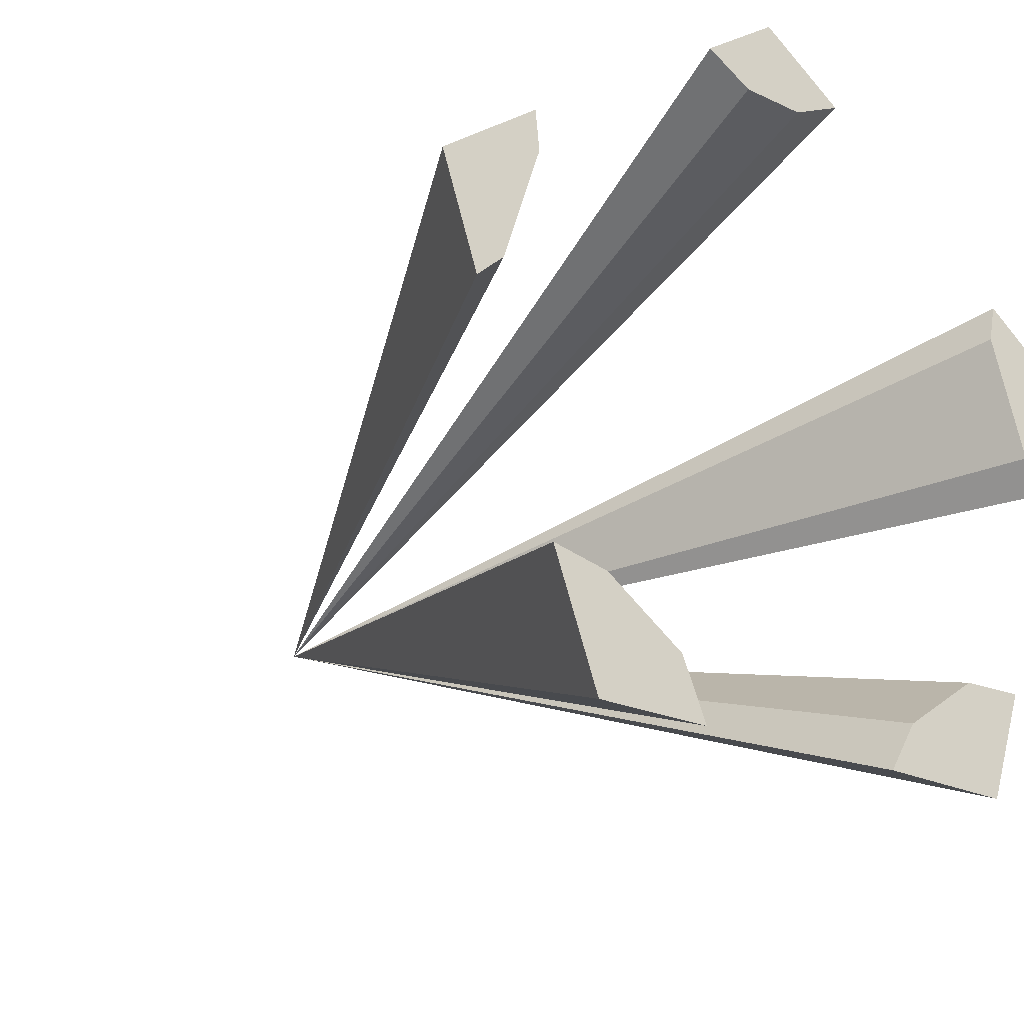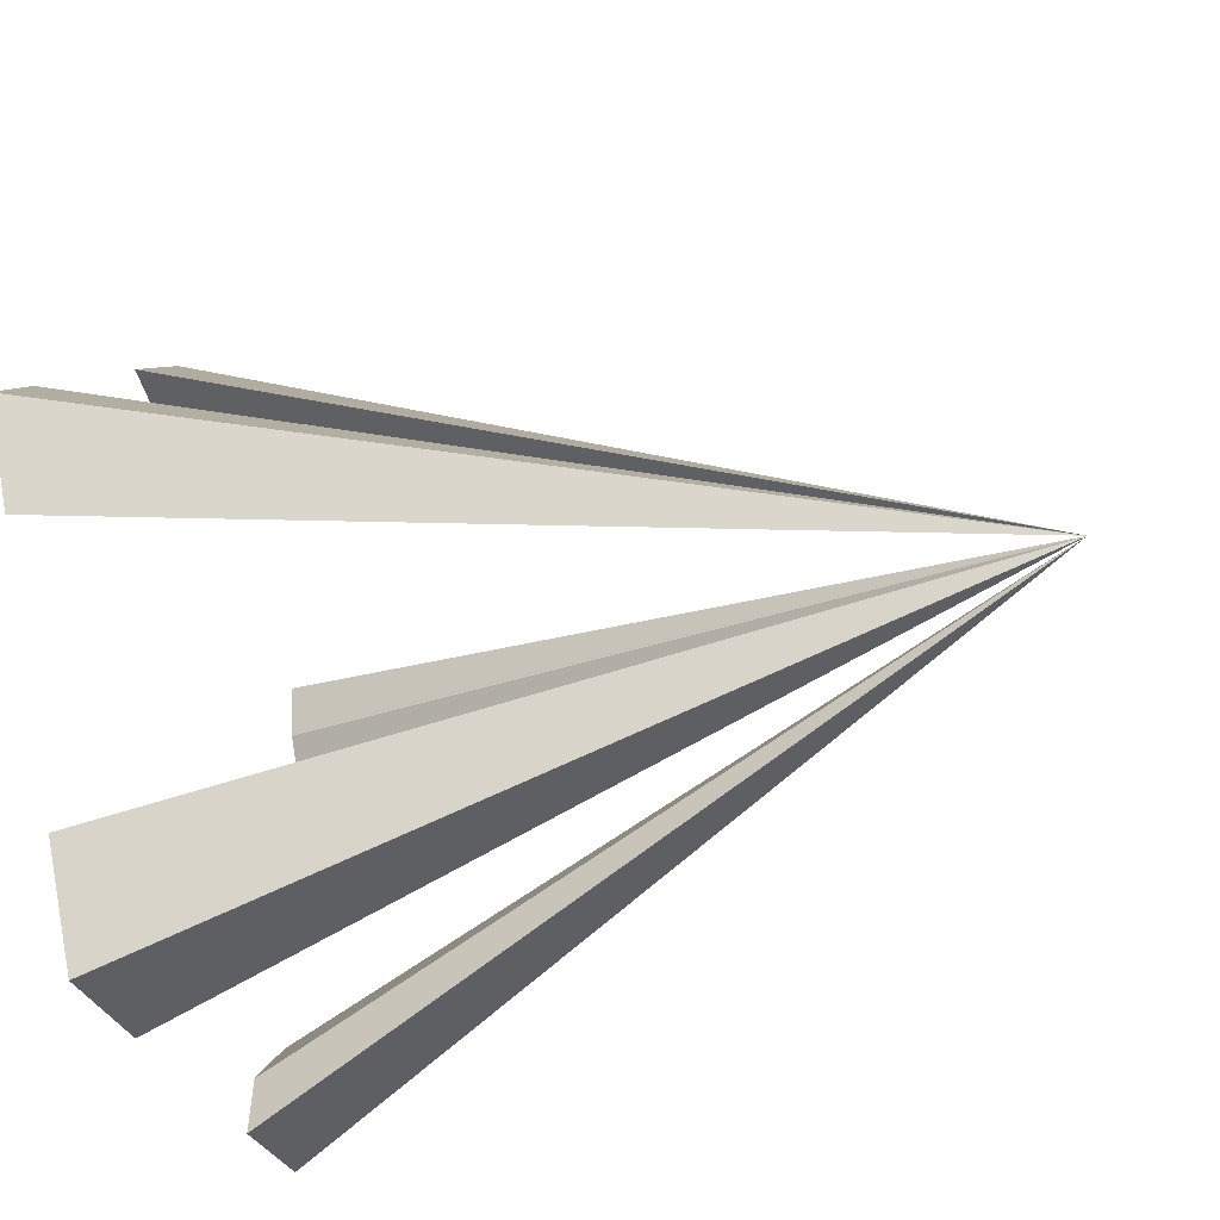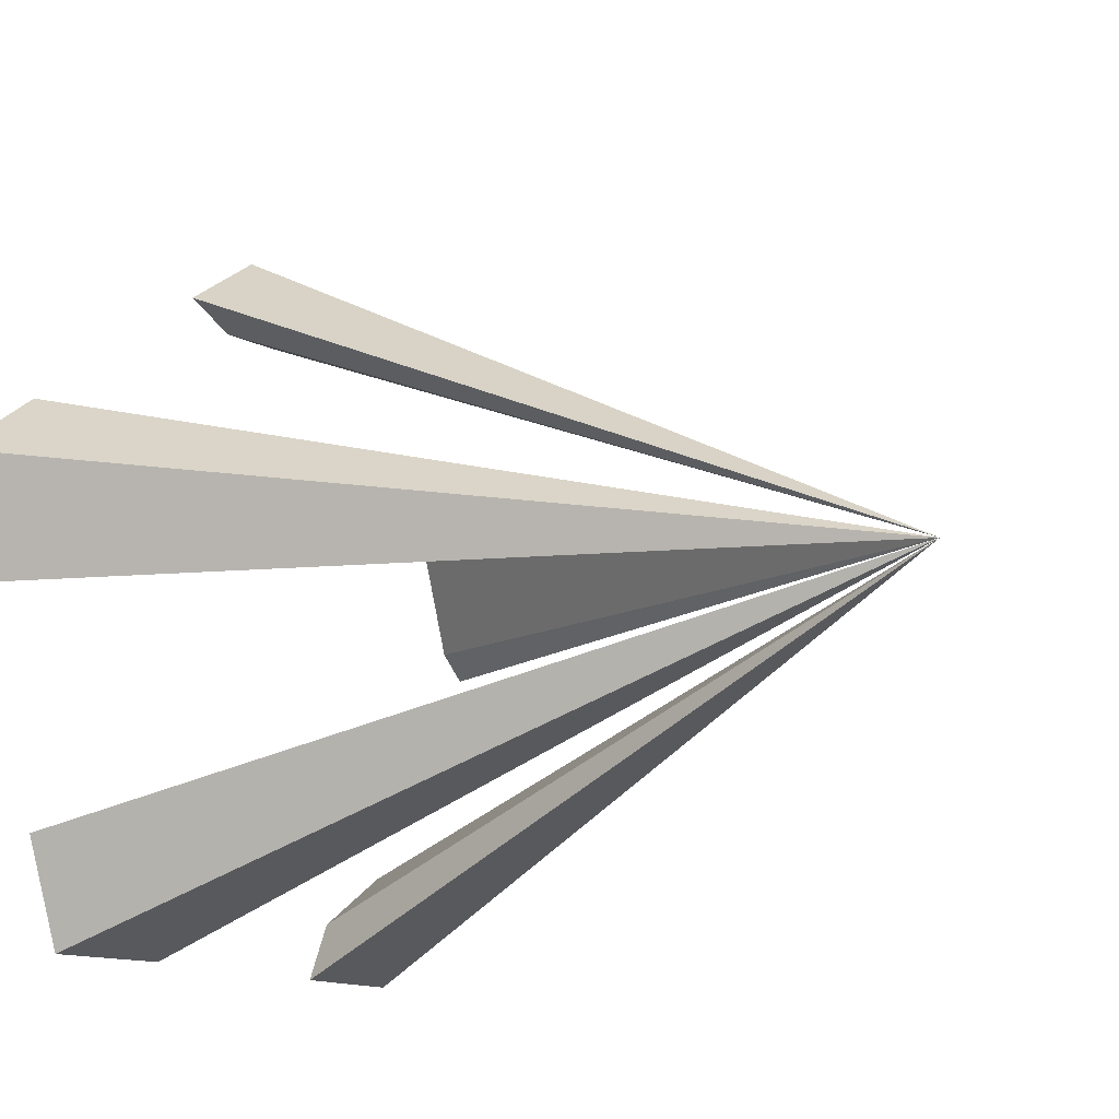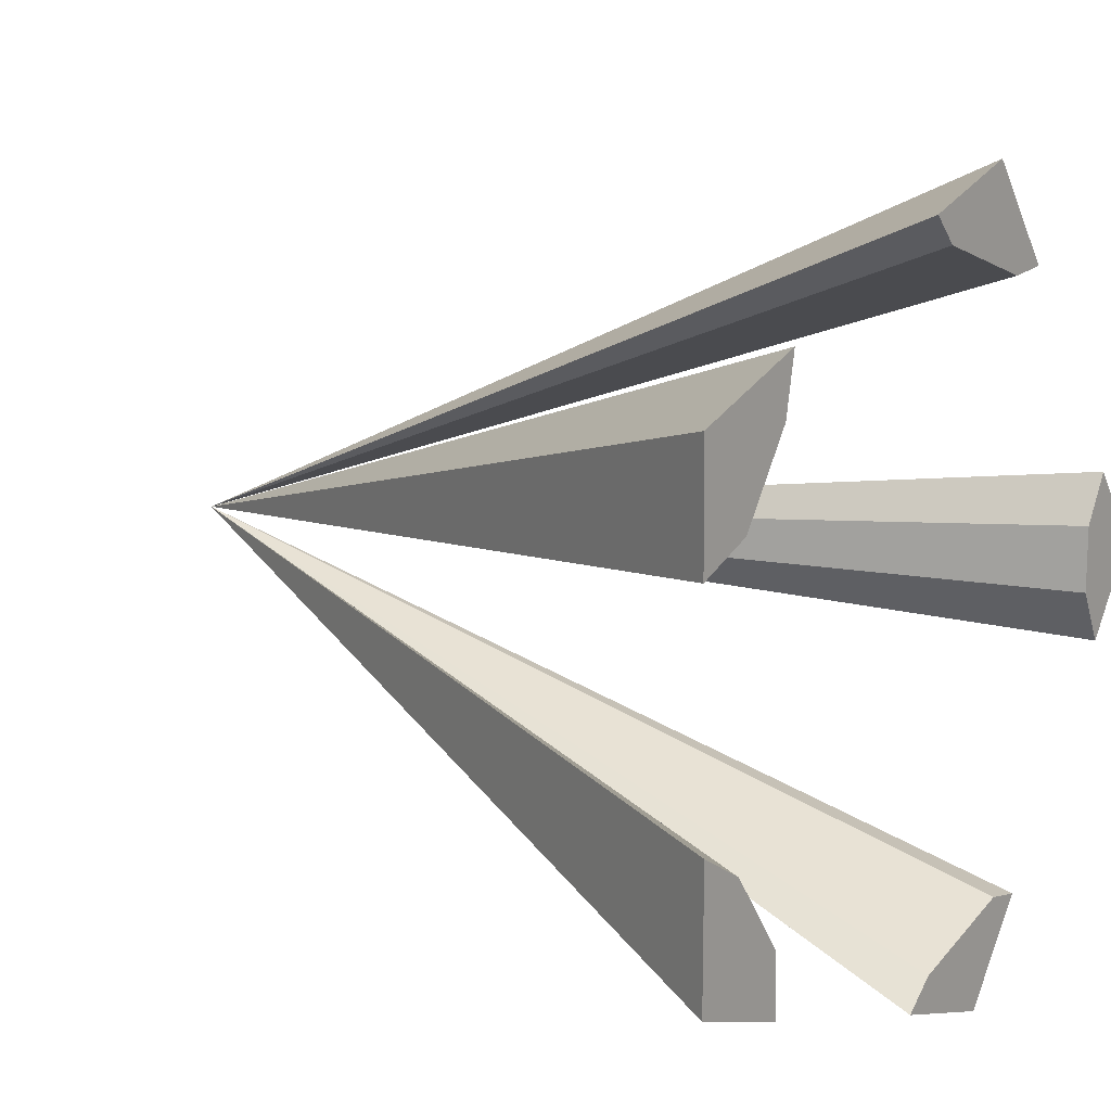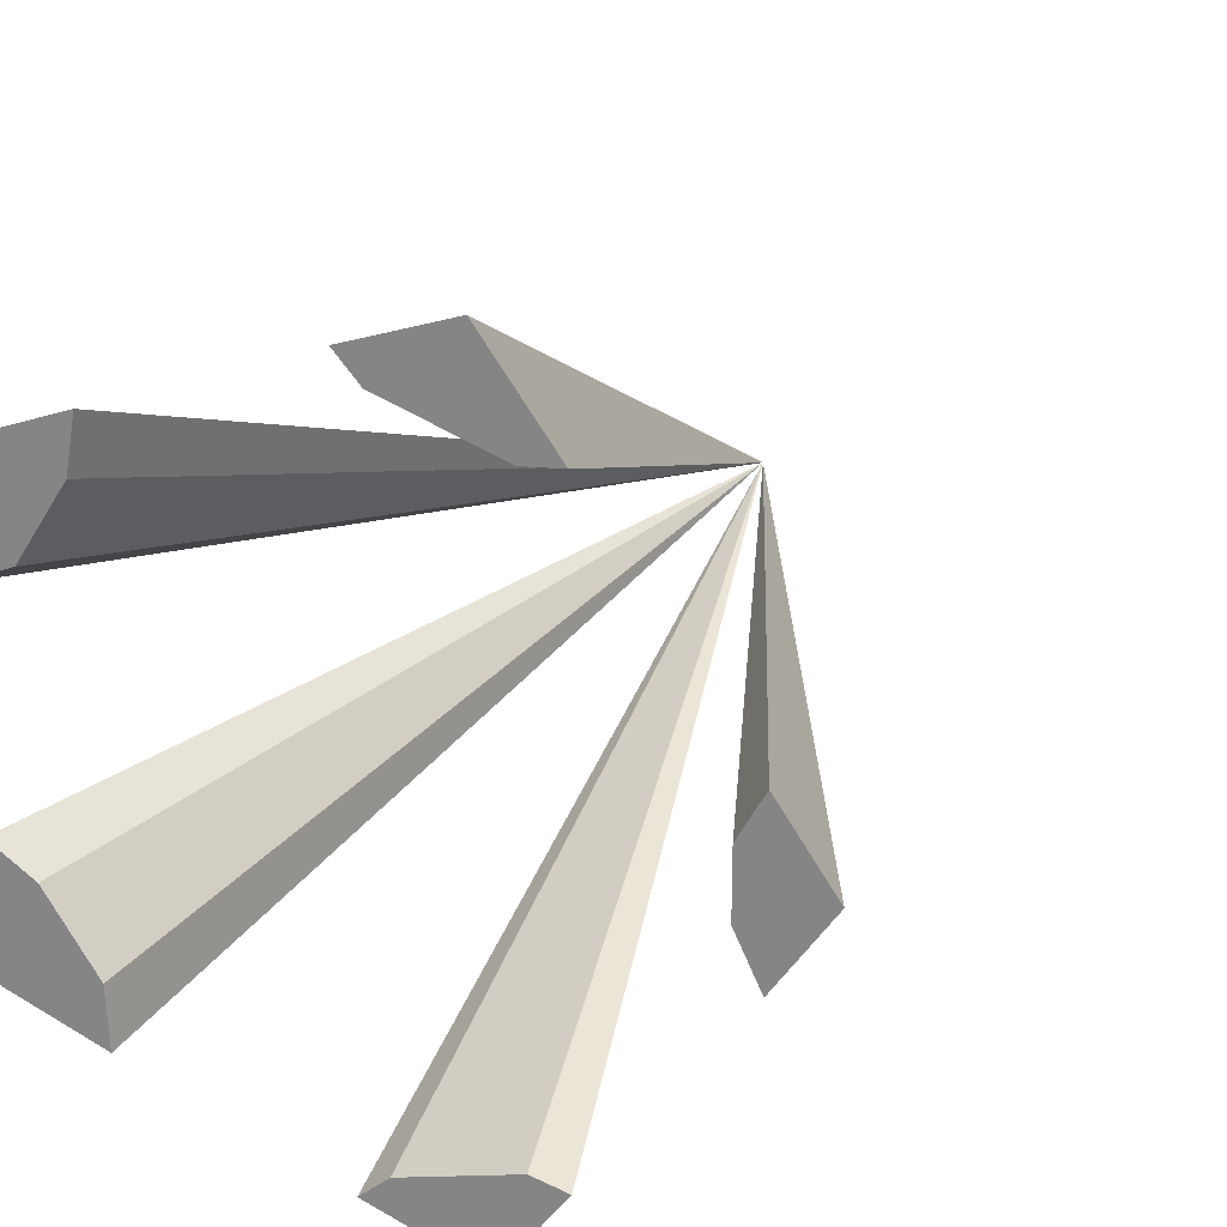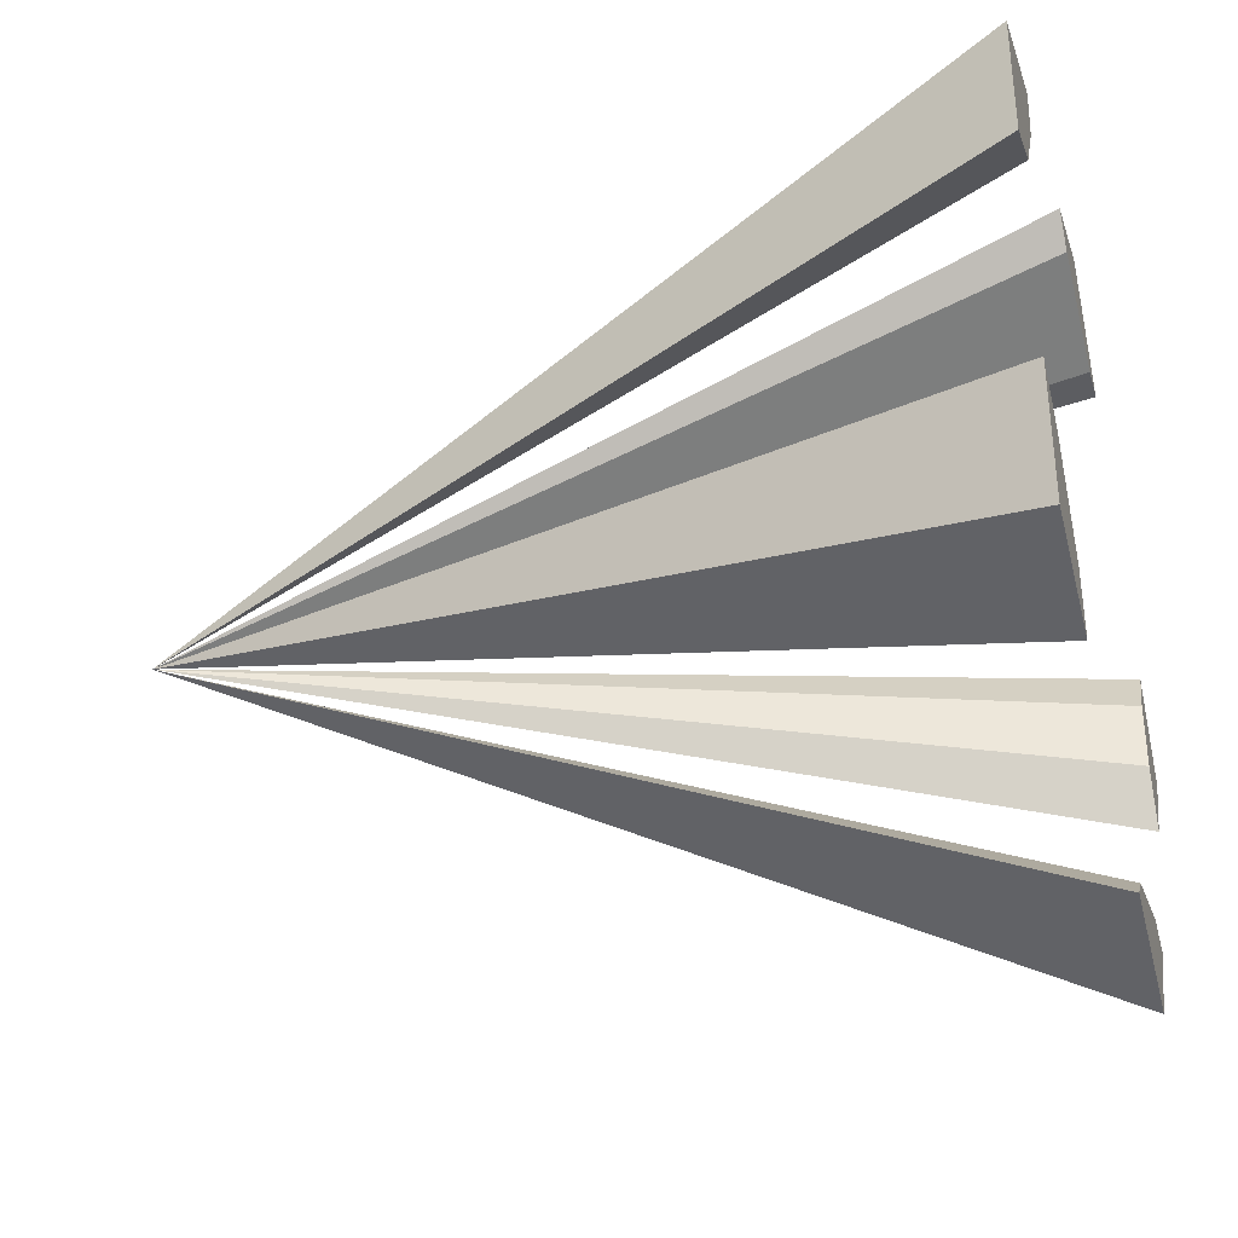
<metadata>
{"format":"obj","ext":"obj","renderer":"f3d","projection":"perspective","resolution":1024,"background":"white","views":[{"elev":-24.3,"azim":52.3,"up":"+Y"},{"elev":-47.6,"azim":-163.1,"up":"+Z"},{"elev":-12.3,"azim":-142.8,"up":"+Y"},{"elev":13.8,"azim":36.2,"up":"+Z"},{"elev":22.6,"azim":115.6,"up":"+Z"},{"elev":-36.4,"azim":15.0,"up":"+Z"}]}
</metadata>
<code>
o Cone.002_Cone.003
v 1.5 2.066 2.598
v -4.5 2 0
v 1.5 2.261 2.391
v 1.5 3.144 2.104
v 1.5 3.442 2.135
v 1.5 2.877 2.869
v 1.5 5 -1e-06
v -4.5 2 -0
v 1.5 4.571 0.581
v 1.5 4.375 0.2314
v 1.5 4.374 -0.2445
v 1.5 4.568 -0.6297
v 1.5 -0.04281 1.006
v -4.5 2 -0
v 1.5 0.3551 1.594
v 1.5 0.4358 2.014
v 1.5 -0.4871 1.678
v 1.5 -0.4727 0.8262
v 1.5 3.436 -2.166
v -4.5 2 -0
v 1.5 3.158 -2.109
v 1.5 2.27 -2.38
v 1.5 2.043 -2.576
v 1.5 2.927 -2.853
v 1.5 0.3556 -1.575
v -4.5 2 -0
v 1.5 -0.06039 -1.001
v 1.5 -0.4271 -0.7812
v 1.5 -0.4271 -1.763
v 1.5 0.3779 -2.041
f 1 2 3
f 3 2 4
f 4 2 5
f 5 2 6
f 6 2 1
f 1 3 4 5 6
f 7 8 9
f 9 8 10
f 10 8 11
f 11 8 12
f 12 8 7
f 7 9 10 11 12
f 13 14 15
f 15 14 16
f 16 14 17
f 17 14 18
f 18 14 13
f 13 15 16 17 18
f 19 20 21
f 21 20 22
f 22 20 23
f 23 20 24
f 24 20 19
f 19 21 22 23 24
f 25 26 27
f 27 26 28
f 28 26 29
f 29 26 30
f 30 26 25
f 25 27 28 29 30

</code>
